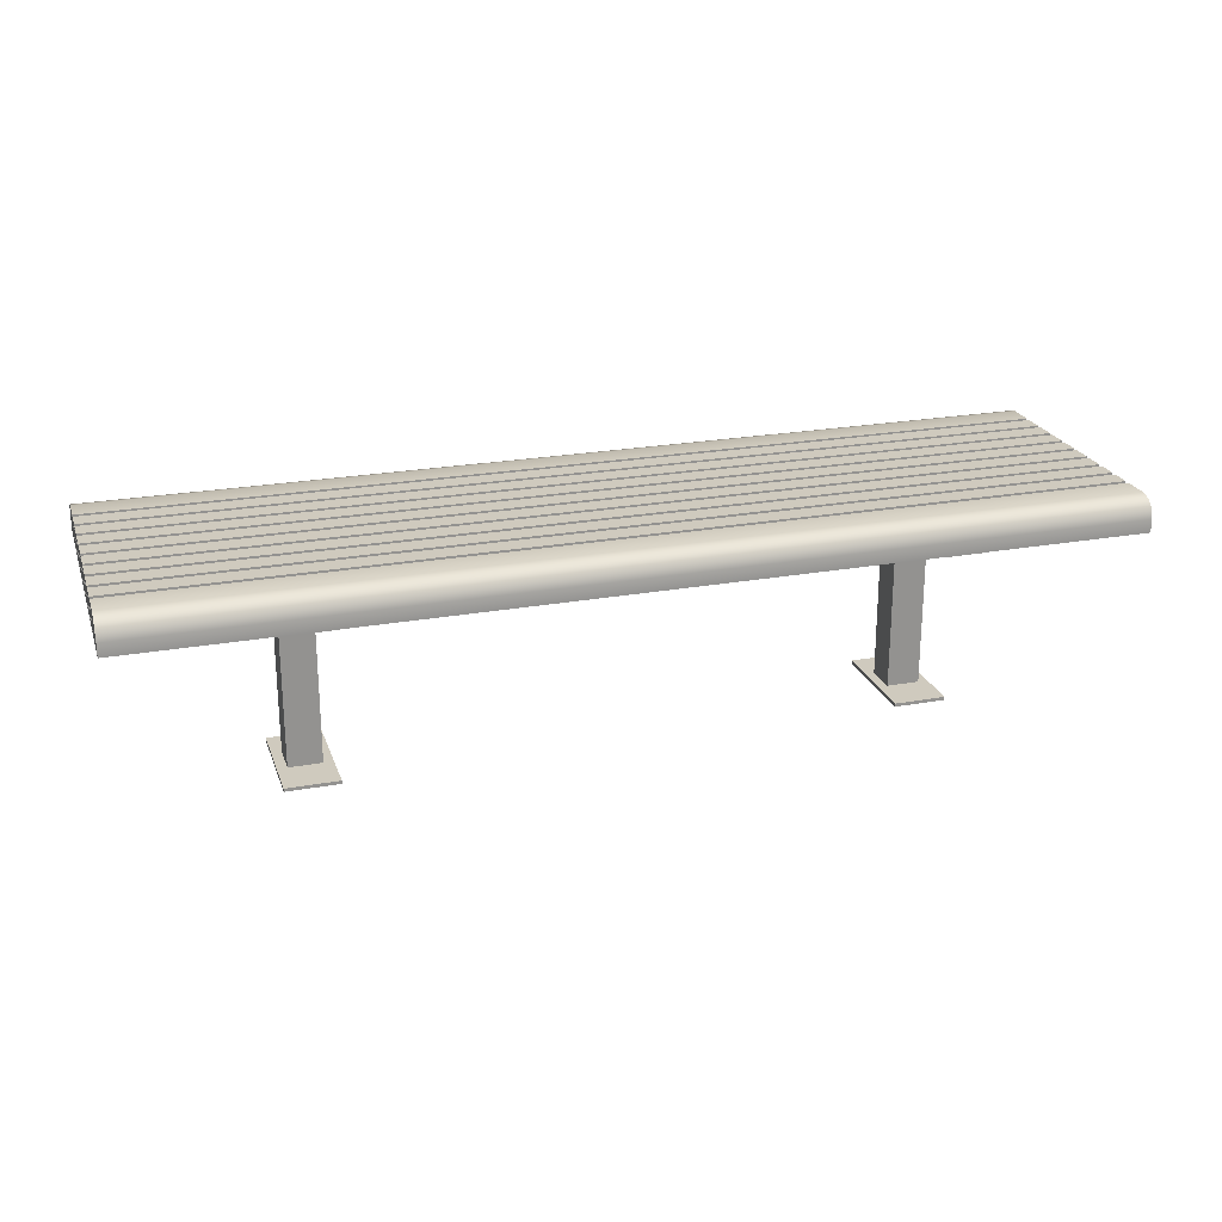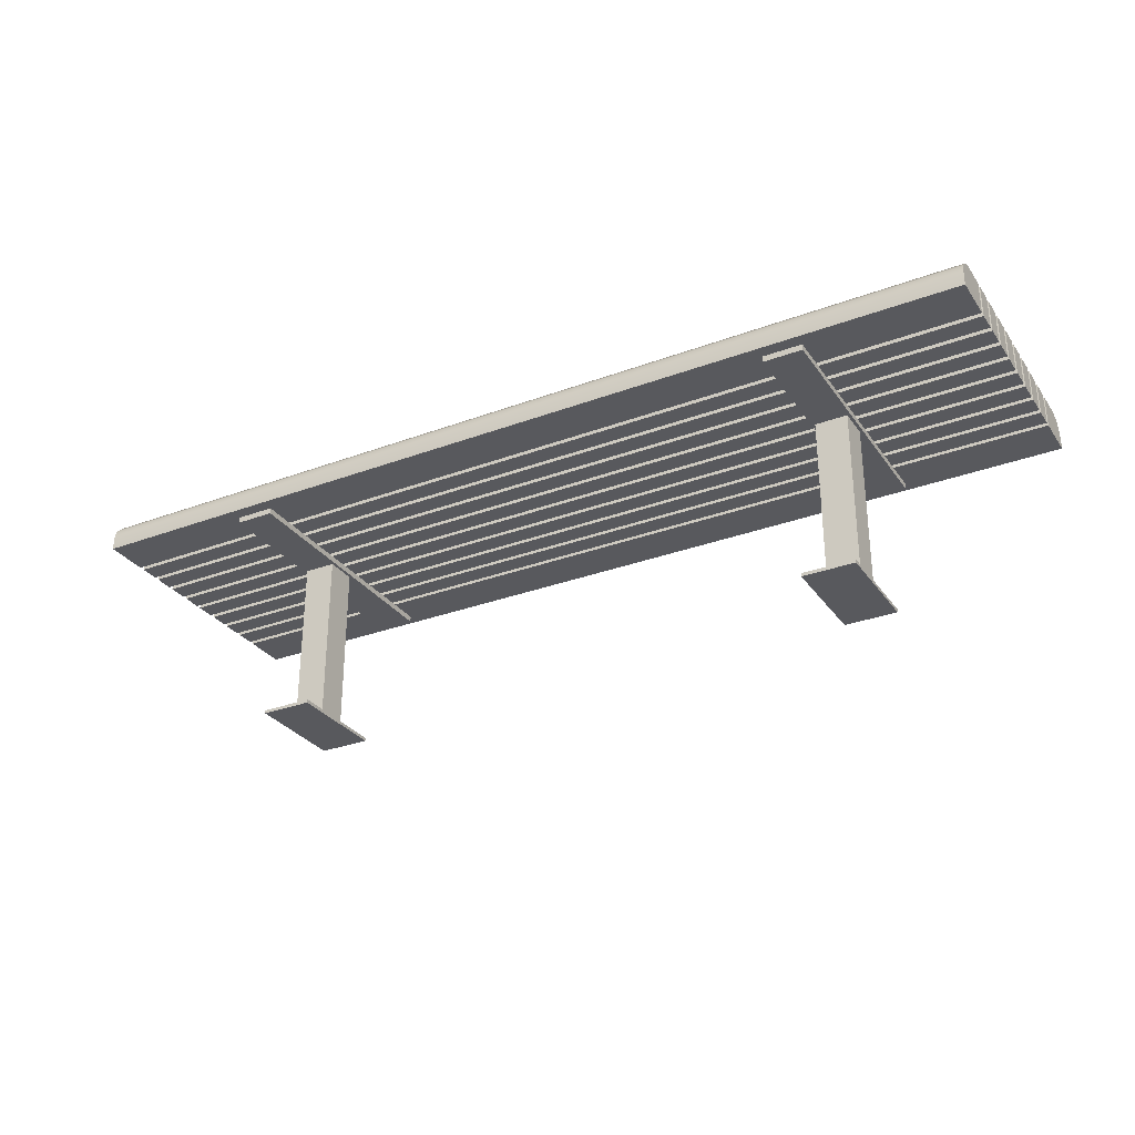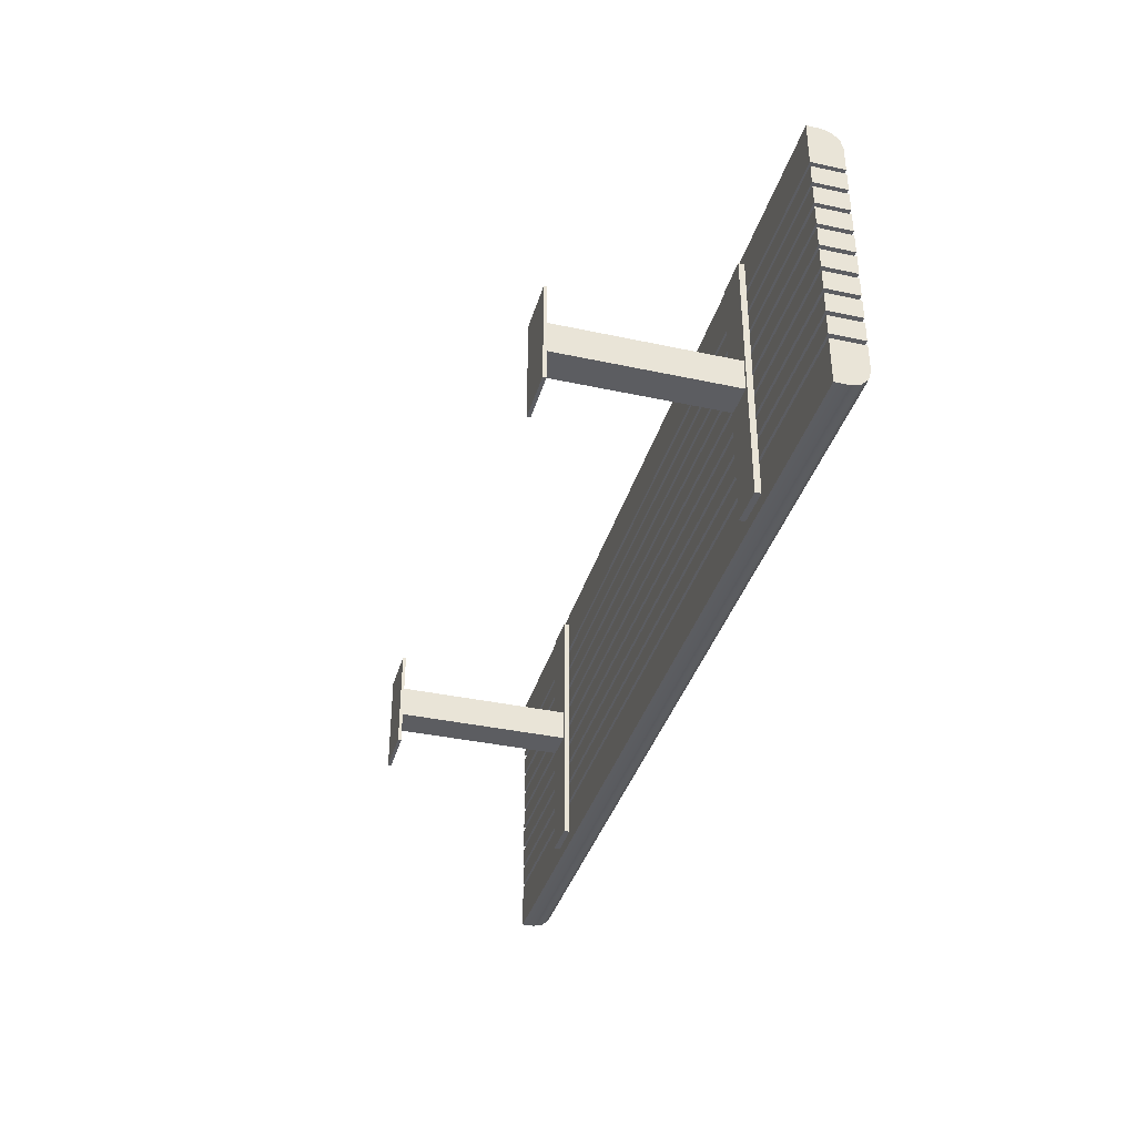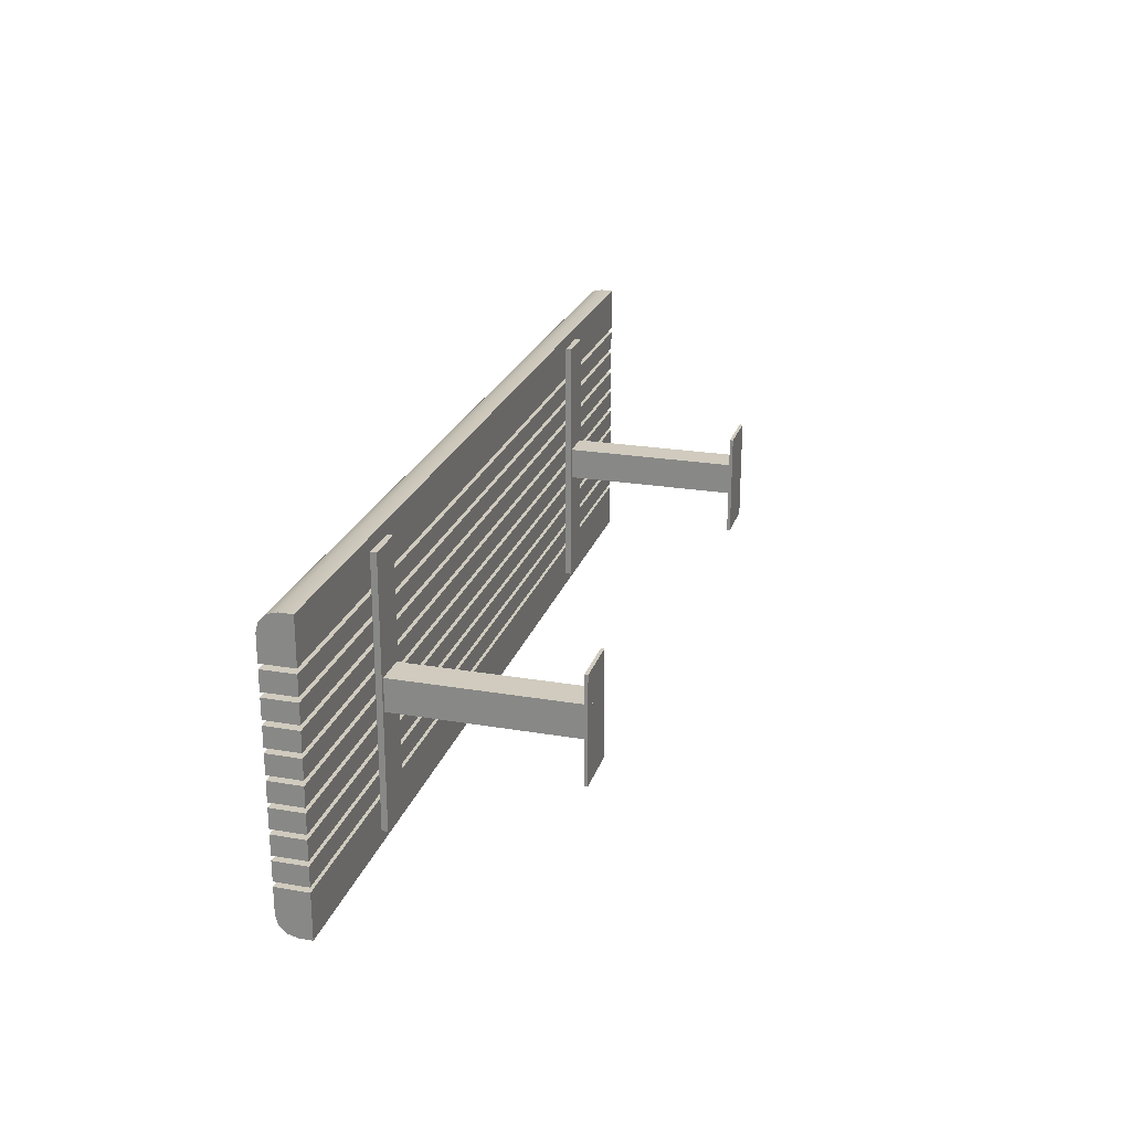
<metadata>
{"format":"obj","ext":"obj","renderer":"f3d","projection":"perspective","resolution":1024,"background":"white","views":[{"elev":23.2,"azim":162.9,"up":"+Y"},{"elev":-29.9,"azim":-151.4,"up":"+Y"},{"elev":-36.8,"azim":74.4,"up":"+Z"},{"elev":23.4,"azim":-74.0,"up":"+Z"}]}
</metadata>
<code>
v 0.4658 0.06063 0.07556
v -0.4658 0.06063 0.09497
v 0.4658 0.06063 0.09497
v -0.4658 0.06063 0.07556
v -0.4658 0.02829 0.09497
v 0.4658 0.02829 0.09497
v -0.4658 0.02829 0.07556
v 0.4658 0.02829 0.07556
v -0.4658 0.03152 0.09982
v 0.4658 0.06063 0.09982
v 0.4658 0.03152 0.09982
v -0.4658 0.06063 0.09982
v 0.4658 0.02829 0.1451
v -0.4658 0.02829 0.09982
v -0.4658 0.02829 0.1451
v 0.4658 0.06063 0.1257
v 0.4658 0.02829 0.09982
v 0.4658 0.04123 0.1451
v -0.4658 0.04123 0.1451
v -0.4658 0.06063 0.1257
v 0.4658 0.05803 0.1354
v 0.4658 0.05093 0.1425
v -0.4658 0.05093 0.1425
v -0.4658 0.05803 0.1354
v 0.4658 0.06063 0.05131
v -0.4658 0.06063 0.07071
v 0.4658 0.06063 0.07071
v -0.4658 0.06063 0.05131
v -0.4658 0.02829 0.07071
v 0.4658 0.02829 0.07071
v -0.4658 0.02829 0.05131
v 0.4658 0.02829 0.05131
v 0.4658 0.06063 0.02705
v -0.4658 0.06063 0.04645
v 0.4658 0.06063 0.04645
v -0.4658 0.06063 0.02705
v -0.4658 0.02829 0.04645
v 0.4658 0.02829 0.04645
v -0.4658 0.02829 0.02705
v 0.4658 0.02829 0.02705
v 0.4658 0.06063 0.002788
v -0.4658 0.06063 0.02219
v 0.4658 0.06063 0.02219
v -0.4658 0.06063 0.002788
v -0.4658 0.02829 0.02219
v 0.4658 0.02829 0.02219
v -0.4658 0.02829 0.002787
v 0.4658 0.02829 0.002787
v 0.4658 0.06063 -0.02147
v -0.4658 0.06063 -0.002064
v 0.4658 0.06063 -0.002064
v -0.4658 0.06063 -0.02147
v -0.4658 0.02829 -0.002063
v 0.4658 0.02829 -0.002063
v -0.4658 0.02829 -0.02147
v 0.4658 0.02829 -0.02147
v 0.4658 0.06063 -0.04573
v -0.4658 0.06063 -0.02632
v 0.4658 0.06063 -0.02632
v -0.4658 0.06063 -0.04573
v -0.4658 0.02829 -0.02632
v 0.4658 0.02829 -0.02632
v -0.4658 0.02829 -0.04573
v 0.4658 0.02829 -0.04573
v 0.4658 0.06063 -0.06999
v -0.4658 0.06063 -0.05058
v 0.4658 0.06063 -0.05058
v -0.4658 0.06063 -0.06999
v -0.4658 0.02829 -0.05058
v 0.4658 0.02829 -0.05058
v -0.4658 0.02829 -0.06999
v 0.4658 0.02829 -0.06999
v 0.4658 0.06063 -0.09425
v -0.4658 0.06063 -0.07484
v 0.4658 0.06063 -0.07484
v -0.4658 0.06063 -0.09425
v -0.4658 0.02829 -0.07484
v 0.4658 0.02829 -0.07484
v -0.4658 0.02829 -0.09425
v 0.4658 0.02829 -0.09425
v 0.4658 0.03152 -0.0991
v 0.4658 0.06063 -0.0991
v -0.4658 0.03152 -0.0991
v 0.4658 0.02829 -0.1444
v -0.4658 0.06063 -0.0991
v -0.4658 0.02829 -0.0991
v 0.4658 0.02829 -0.0991
v 0.4658 0.04123 -0.1444
v -0.4658 0.02829 -0.1444
v 0.4658 0.06063 -0.125
v 0.4658 0.05093 -0.1418
v -0.4658 0.04123 -0.1444
v 0.4658 0.05803 -0.1347
v -0.4658 0.06063 -0.125
v -0.4658 0.05093 -0.1418
v -0.4658 0.05803 -0.1347
v -0.3105 0.02829 0.1323
v -0.3105 0.02236 0.01641
v -0.3105 0.02236 0.1323
v -0.3105 0.02236 -0.01594
v -0.2717 0.02236 0.1323
v -0.3105 0.02236 -0.1316
v -0.3073 0.02236 0.01641
v -0.2717 0.02236 0.01641
v -0.2717 0.02829 0.1323
v -0.3105 0.02829 -0.1316
v -0.3073 0.02236 -0.01594
v -0.2717 0.02829 -0.1316
v -0.2717 0.02236 -0.1316
v -0.2749 0.02236 0.01641
v -0.3073 -0.1561 -0.01594
v -0.2717 0.02236 -0.01594
v -0.2749 0.02236 -0.01594
v -0.2749 -0.1561 0.01641
v -0.3073 -0.1561 0.01641
v -0.2749 -0.1561 -0.01594
v -0.317 -0.1561 -0.05475
v -0.3073 -0.1593 -0.01594
v -0.317 -0.1561 0.04875
v -0.2749 -0.1593 0.01641
v -0.2652 -0.1561 -0.05475
v -0.2749 -0.1593 -0.01594
v -0.3073 -0.1593 0.01641
v -0.2652 -0.1561 0.04875
v -0.317 -0.1593 -0.05475
v -0.2652 -0.1593 0.04875
v -0.2652 -0.1593 -0.05475
v -0.317 -0.1593 0.04875
v 0.2717 0.02829 0.1323
v 0.2717 0.02236 0.01641
v 0.2717 0.02236 0.1323
v 0.2717 0.02236 -0.01594
v 0.3105 0.02236 0.1323
v 0.2717 0.02236 -0.1316
v 0.2749 0.02236 0.01641
v 0.3105 0.02236 0.01641
v 0.3105 0.02829 0.1323
v 0.2717 0.02829 -0.1316
v 0.2749 0.02236 -0.01594
v 0.3105 0.02829 -0.1316
v 0.3105 0.02236 -0.1316
v 0.3073 0.02236 0.01641
v 0.2749 -0.1561 -0.01594
v 0.3105 0.02236 -0.01594
v 0.3073 0.02236 -0.01594
v 0.3073 -0.1561 0.01641
v 0.2749 -0.1561 0.01641
v 0.3073 -0.1561 -0.01594
v 0.2652 -0.1561 -0.05475
v 0.2749 -0.1593 -0.01594
v 0.2652 -0.1561 0.04875
v 0.3073 -0.1593 0.01641
v 0.317 -0.1561 -0.05475
v 0.3073 -0.1593 -0.01594
v 0.2749 -0.1593 0.01641
v 0.317 -0.1561 0.04875
v 0.2652 -0.1593 -0.05475
v 0.317 -0.1593 0.04875
v 0.317 -0.1593 -0.05475
v 0.2652 -0.1593 0.04875
g mesh1_mesh1-geometry
f 1 2 3
f 2 1 4
f 3 2 1
f 4 1 2
f 5 3 2
f 2 3 5
f 6 1 3
f 3 1 6
f 1 7 4
f 4 7 1
f 4 5 2
f 2 5 4
f 3 5 6
f 6 5 3
f 1 6 8
f 8 6 1
f 7 1 8
f 8 1 7
f 5 4 7
f 7 4 5
f 7 6 5
f 5 6 7
f 6 7 8
f 8 7 6
g mesh2_mesh2-geometry
l 1 4
l 1 3
l 8 1
l 2 4
l 4 7
l 3 2
l 3 6
l 8 6
l 8 7
l 2 5
l 7 5
l 6 5
g mesh3_mesh3-geometry
f 9 10 11
f 10 9 12
f 11 10 9
f 12 9 10
f 13 11 10
f 10 11 13
f 11 14 9
f 9 14 11
f 9 15 12
f 12 15 9
f 12 16 10
f 10 16 12
f 11 13 17
f 17 13 11
f 13 10 18
f 18 10 13
f 14 11 17
f 17 11 14
f 15 9 14
f 14 9 15
f 12 15 19
f 19 15 12
f 16 12 20
f 20 12 16
f 21 10 16
f 16 10 21
f 13 14 17
f 17 14 13
f 18 10 22
f 22 10 18
f 19 13 18
f 18 13 19
f 14 13 15
f 15 13 14
f 13 19 15
f 15 19 13
f 12 19 23
f 23 19 12
f 12 24 20
f 20 24 12
f 20 21 16
f 16 21 20
f 22 10 21
f 21 10 22
f 22 19 18
f 18 19 22
f 19 22 23
f 23 22 19
f 12 23 24
f 24 23 12
f 21 20 24
f 24 20 21
f 24 22 21
f 21 22 24
f 22 24 23
f 23 24 22
g mesh4_mesh4-geometry
l 16 10
l 16 21
l 10 11
l 10 12
l 21 22
l 11 9
l 11 17
l 12 9
l 20 12
l 22 18
l 9 14
l 17 14
l 17 13
l 20 24
l 13 18
l 15 14
l 13 15
l 24 23
l 19 15
l 23 19
g mesh1_mesh1-geometry
f 25 26 27
f 26 25 28
f 27 26 25
f 28 25 26
f 29 27 26
f 26 27 29
f 30 25 27
f 27 25 30
f 25 31 28
f 28 31 25
f 28 29 26
f 26 29 28
f 27 29 30
f 30 29 27
f 25 30 32
f 32 30 25
f 31 25 32
f 32 25 31
f 29 28 31
f 31 28 29
f 31 30 29
f 29 30 31
f 30 31 32
f 32 31 30
g mesh2_mesh2-geometry
l 25 28
l 25 27
l 32 25
l 26 28
l 28 31
l 27 26
l 27 30
l 32 30
l 32 31
l 26 29
l 31 29
l 30 29
g mesh1_mesh1-geometry
f 33 34 35
f 34 33 36
f 35 34 33
f 36 33 34
f 37 35 34
f 34 35 37
f 38 33 35
f 35 33 38
f 33 39 36
f 36 39 33
f 36 37 34
f 34 37 36
f 35 37 38
f 38 37 35
f 33 38 40
f 40 38 33
f 39 33 40
f 40 33 39
f 37 36 39
f 39 36 37
f 39 38 37
f 37 38 39
f 38 39 40
f 40 39 38
g mesh2_mesh2-geometry
l 33 36
l 33 35
l 40 33
l 34 36
l 36 39
l 35 34
l 35 38
l 40 38
l 40 39
l 34 37
l 39 37
l 38 37
g mesh1_mesh1-geometry
f 41 42 43
f 42 41 44
f 43 42 41
f 44 41 42
f 45 43 42
f 42 43 45
f 46 41 43
f 43 41 46
f 41 47 44
f 44 47 41
f 44 45 42
f 42 45 44
f 43 45 46
f 46 45 43
f 41 46 48
f 48 46 41
f 47 41 48
f 48 41 47
f 45 44 47
f 47 44 45
f 47 46 45
f 45 46 47
f 46 47 48
f 48 47 46
g mesh2_mesh2-geometry
l 41 44
l 41 43
l 48 41
l 42 44
l 44 47
l 43 42
l 43 46
l 48 46
l 48 47
l 42 45
l 47 45
l 46 45
g mesh1_mesh1-geometry
f 49 50 51
f 50 49 52
f 51 50 49
f 52 49 50
f 53 51 50
f 50 51 53
f 54 49 51
f 51 49 54
f 49 55 52
f 52 55 49
f 52 53 50
f 50 53 52
f 51 53 54
f 54 53 51
f 49 54 56
f 56 54 49
f 55 49 56
f 56 49 55
f 53 52 55
f 55 52 53
f 55 54 53
f 53 54 55
f 54 55 56
f 56 55 54
g mesh2_mesh2-geometry
l 49 52
l 49 51
l 56 49
l 50 52
l 52 55
l 51 50
l 51 54
l 56 54
l 56 55
l 50 53
l 55 53
l 54 53
g mesh1_mesh1-geometry
f 57 58 59
f 58 57 60
f 59 58 57
f 60 57 58
f 61 59 58
f 58 59 61
f 62 57 59
f 59 57 62
f 57 63 60
f 60 63 57
f 60 61 58
f 58 61 60
f 59 61 62
f 62 61 59
f 57 62 64
f 64 62 57
f 63 57 64
f 64 57 63
f 61 60 63
f 63 60 61
f 63 62 61
f 61 62 63
f 62 63 64
f 64 63 62
g mesh2_mesh2-geometry
l 57 60
l 57 59
l 64 57
l 58 60
l 60 63
l 59 58
l 59 62
l 64 62
l 64 63
l 58 61
l 63 61
l 62 61
g mesh1_mesh1-geometry
f 65 66 67
f 66 65 68
f 67 66 65
f 68 65 66
f 69 67 66
f 66 67 69
f 70 65 67
f 67 65 70
f 65 71 68
f 68 71 65
f 68 69 66
f 66 69 68
f 67 69 70
f 70 69 67
f 65 70 72
f 72 70 65
f 71 65 72
f 72 65 71
f 69 68 71
f 71 68 69
f 71 70 69
f 69 70 71
f 70 71 72
f 72 71 70
g mesh2_mesh2-geometry
l 65 68
l 65 67
l 72 65
l 66 68
l 68 71
l 67 66
l 67 70
l 72 70
l 72 71
l 66 69
l 71 69
l 70 69
g mesh1_mesh1-geometry
f 73 74 75
f 74 73 76
f 75 74 73
f 76 73 74
f 77 75 74
f 74 75 77
f 78 73 75
f 75 73 78
f 73 79 76
f 76 79 73
f 76 77 74
f 74 77 76
f 75 77 78
f 78 77 75
f 73 78 80
f 80 78 73
f 79 73 80
f 80 73 79
f 77 76 79
f 79 76 77
f 79 78 77
f 77 78 79
f 78 79 80
f 80 79 78
g mesh2_mesh2-geometry
l 73 76
l 73 75
l 80 73
l 74 76
l 76 79
l 75 74
l 75 78
l 80 78
l 80 79
l 74 77
l 79 77
l 78 77
g mesh5_mesh5-geometry
f 81 82 83
f 83 82 81
f 82 81 84
f 84 81 82
f 85 83 82
f 82 83 85
f 83 86 81
f 81 86 83
f 87 84 81
f 81 84 87
f 88 82 84
f 84 82 88
f 85 89 83
f 83 89 85
f 82 90 85
f 85 90 82
f 86 83 89
f 89 83 86
f 87 81 86
f 86 81 87
f 87 86 84
f 84 86 87
f 91 82 88
f 88 82 91
f 88 84 92
f 92 84 88
f 92 89 85
f 85 89 92
f 90 82 93
f 93 82 90
f 94 85 90
f 90 85 94
f 89 84 86
f 86 84 89
f 93 82 91
f 91 82 93
f 88 92 91
f 91 92 88
f 89 92 84
f 84 92 89
f 95 92 85
f 85 92 95
f 90 93 94
f 94 93 90
f 94 96 85
f 85 96 94
f 93 91 96
f 96 91 93
f 95 91 92
f 92 91 95
f 96 95 85
f 85 95 96
f 96 94 93
f 93 94 96
f 95 96 91
f 91 96 95
g mesh6_mesh6-geometry
l 90 82
l 90 93
l 82 81
l 82 85
l 93 91
l 81 83
l 81 87
l 85 83
l 94 85
l 91 88
l 83 86
l 87 86
l 87 84
l 94 96
l 84 88
l 89 86
l 84 89
l 96 95
l 92 89
l 95 92
g mesh7_mesh7-geometry
f 97 98 99
f 98 97 100
f 99 98 97
f 100 97 98
f 98 101 99
f 99 101 98
f 101 97 99
f 99 97 101
f 100 97 102
f 102 97 100
f 100 103 98
f 98 103 100
f 101 98 104
f 104 98 101
f 97 101 105
f 105 101 97
f 102 97 106
f 106 97 102
f 102 107 100
f 100 107 102
f 103 100 107
f 107 100 103
f 104 98 103
f 103 98 104
f 105 101 104
f 104 101 105
f 106 105 97
f 97 105 106
f 108 102 106
f 106 102 108
f 109 107 102
f 102 107 109
f 107 110 103
f 103 110 107
f 111 103 107
f 107 103 111
f 104 103 110
f 110 103 104
f 104 108 105
f 105 108 104
f 105 106 108
f 108 106 105
f 102 108 109
f 109 108 102
f 112 107 109
f 109 107 112
f 110 107 113
f 113 107 110
f 103 114 110
f 110 114 103
f 103 111 115
f 115 111 103
f 113 111 107
f 107 111 113
f 113 104 110
f 110 104 113
f 104 109 108
f 108 109 104
f 107 112 113
f 113 112 107
f 109 104 112
f 112 104 109
f 110 116 113
f 113 116 110
f 114 103 115
f 115 103 114
f 116 110 114
f 114 110 116
f 117 115 111
f 111 115 117
f 118 115 111
f 111 115 118
f 111 113 116
f 116 113 111
f 104 113 112
f 112 113 104
f 115 119 114
f 114 119 115
f 115 120 114
f 114 120 115
f 114 121 116
f 116 121 114
f 114 122 116
f 116 122 114
f 119 115 117
f 117 115 119
f 117 111 121
f 121 111 117
f 115 118 123
f 123 118 115
f 116 118 111
f 111 118 116
f 116 121 111
f 111 121 116
f 124 114 119
f 119 114 124
f 120 115 123
f 123 115 120
f 122 114 120
f 120 114 122
f 114 124 121
f 121 124 114
f 118 116 122
f 122 116 118
f 125 119 117
f 117 119 125
f 121 125 117
f 117 125 121
f 118 120 123
f 123 120 118
f 123 125 118
f 118 125 123
f 119 126 124
f 124 126 119
f 120 126 123
f 123 126 120
f 120 118 122
f 122 118 120
f 127 120 122
f 122 120 127
f 126 121 124
f 124 121 126
f 118 125 122
f 122 125 118
f 119 125 128
f 128 125 119
f 125 121 127
f 127 121 125
f 123 128 125
f 125 128 123
f 126 119 128
f 128 119 126
f 126 120 127
f 127 120 126
f 128 123 126
f 126 123 128
f 127 122 125
f 125 122 127
f 121 126 127
f 127 126 121
g mesh8_mesh8-geometry
l 122 118
l 120 122
l 116 122
l 118 123
l 111 118
l 120 123
l 120 114
l 113 116
l 116 111
l 114 116
l 123 115
l 107 111
l 111 115
l 114 115
l 114 110
l 110 113
l 113 107
l 115 103
l 107 103
l 103 110
g mesh9_mesh9-geometry
l 98 99
l 100 98
l 101 99
l 99 97
l 100 102
l 104 101
l 101 105
l 105 97
l 97 106
l 102 109
l 102 106
l 104 112
l 108 105
l 106 108
l 109 112
l 109 108
g mesh10_mesh10-geometry
l 128 126
l 125 128
l 128 119
l 126 127
l 126 124
l 127 125
l 125 117
l 119 124
l 117 119
l 127 121
l 124 121
l 121 117
g mesh7_mesh7-geometry
f 129 130 131
f 130 129 132
f 131 130 129
f 132 129 130
f 130 133 131
f 131 133 130
f 133 129 131
f 131 129 133
f 132 129 134
f 134 129 132
f 132 135 130
f 130 135 132
f 133 130 136
f 136 130 133
f 129 133 137
f 137 133 129
f 134 129 138
f 138 129 134
f 134 139 132
f 132 139 134
f 135 132 139
f 139 132 135
f 136 130 135
f 135 130 136
f 137 133 136
f 136 133 137
f 138 137 129
f 129 137 138
f 140 134 138
f 138 134 140
f 141 139 134
f 134 139 141
f 139 142 135
f 135 142 139
f 143 135 139
f 139 135 143
f 136 135 142
f 142 135 136
f 136 140 137
f 137 140 136
f 137 138 140
f 140 138 137
f 134 140 141
f 141 140 134
f 144 139 141
f 141 139 144
f 142 139 145
f 145 139 142
f 135 146 142
f 142 146 135
f 135 143 147
f 147 143 135
f 145 143 139
f 139 143 145
f 145 136 142
f 142 136 145
f 136 141 140
f 140 141 136
f 139 144 145
f 145 144 139
f 141 136 144
f 144 136 141
f 142 148 145
f 145 148 142
f 146 135 147
f 147 135 146
f 148 142 146
f 146 142 148
f 149 147 143
f 143 147 149
f 150 147 143
f 143 147 150
f 143 145 148
f 148 145 143
f 136 145 144
f 144 145 136
f 147 151 146
f 146 151 147
f 147 152 146
f 146 152 147
f 146 153 148
f 148 153 146
f 146 154 148
f 148 154 146
f 151 147 149
f 149 147 151
f 149 143 153
f 153 143 149
f 147 150 155
f 155 150 147
f 148 150 143
f 143 150 148
f 148 153 143
f 143 153 148
f 156 146 151
f 151 146 156
f 152 147 155
f 155 147 152
f 154 146 152
f 152 146 154
f 146 156 153
f 153 156 146
f 150 148 154
f 154 148 150
f 157 151 149
f 149 151 157
f 153 157 149
f 149 157 153
f 150 152 155
f 155 152 150
f 155 157 150
f 150 157 155
f 151 158 156
f 156 158 151
f 152 158 155
f 155 158 152
f 152 150 154
f 154 150 152
f 159 152 154
f 154 152 159
f 158 153 156
f 156 153 158
f 150 157 154
f 154 157 150
f 151 157 160
f 160 157 151
f 157 153 159
f 159 153 157
f 155 160 157
f 157 160 155
f 158 151 160
f 160 151 158
f 158 152 159
f 159 152 158
f 160 155 158
f 158 155 160
f 159 154 157
f 157 154 159
f 153 158 159
f 159 158 153
g mesh8_mesh8-geometry
l 154 150
l 152 154
l 148 154
l 150 155
l 143 150
l 152 155
l 152 146
l 145 148
l 148 143
l 146 148
l 155 147
l 139 143
l 143 147
l 146 147
l 146 142
l 142 145
l 145 139
l 147 135
l 139 135
l 135 142
g mesh9_mesh9-geometry
l 130 131
l 132 130
l 133 131
l 131 129
l 132 134
l 136 133
l 133 137
l 137 129
l 129 138
l 134 141
l 134 138
l 136 144
l 140 137
l 138 140
l 141 144
l 141 140
g mesh10_mesh10-geometry
l 160 158
l 157 160
l 160 151
l 158 159
l 158 156
l 159 157
l 157 149
l 151 156
l 149 151
l 159 153
l 156 153
l 153 149

</code>
